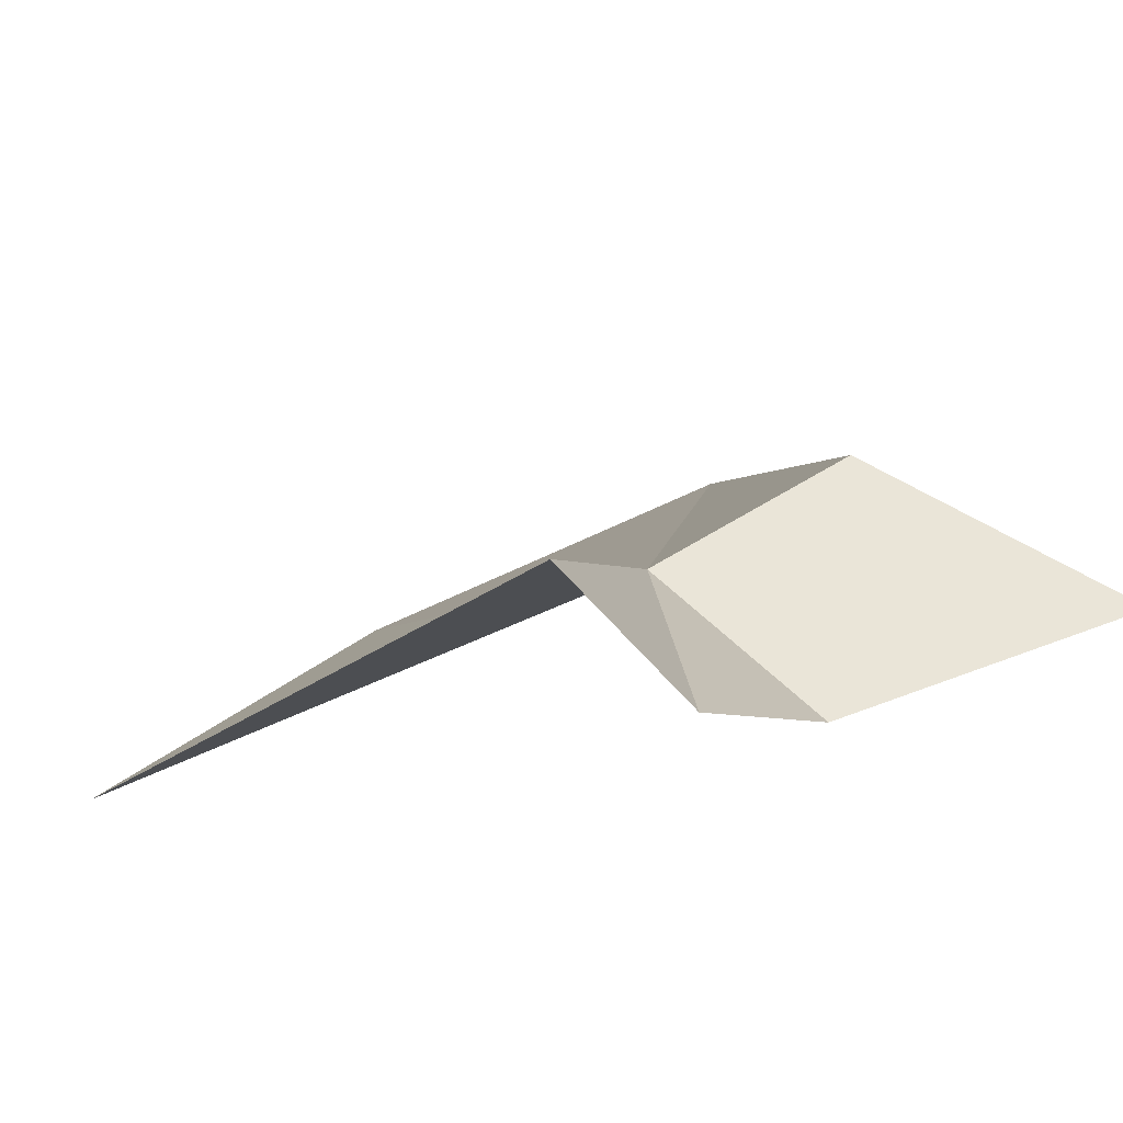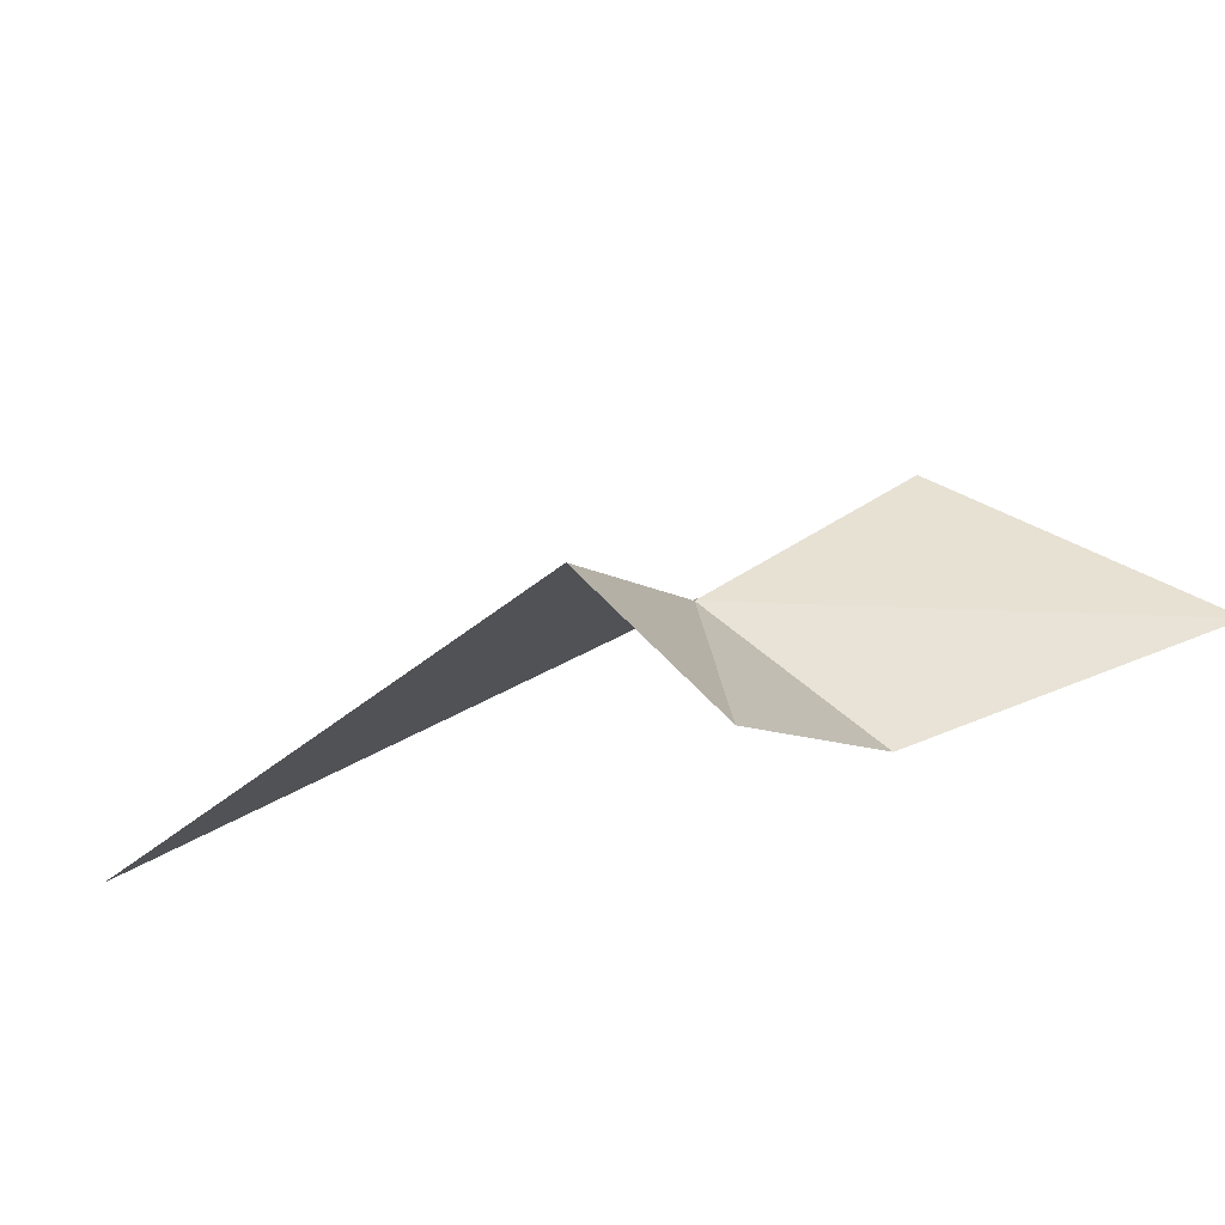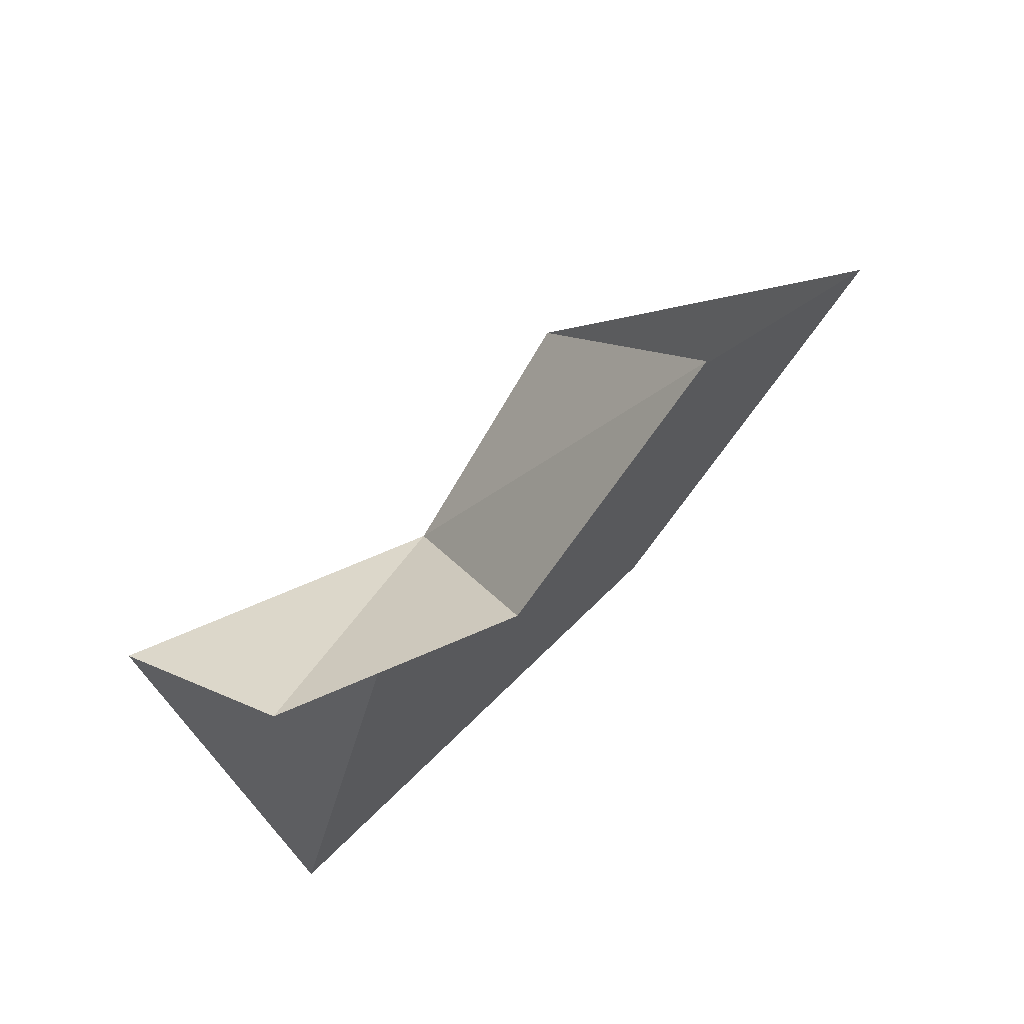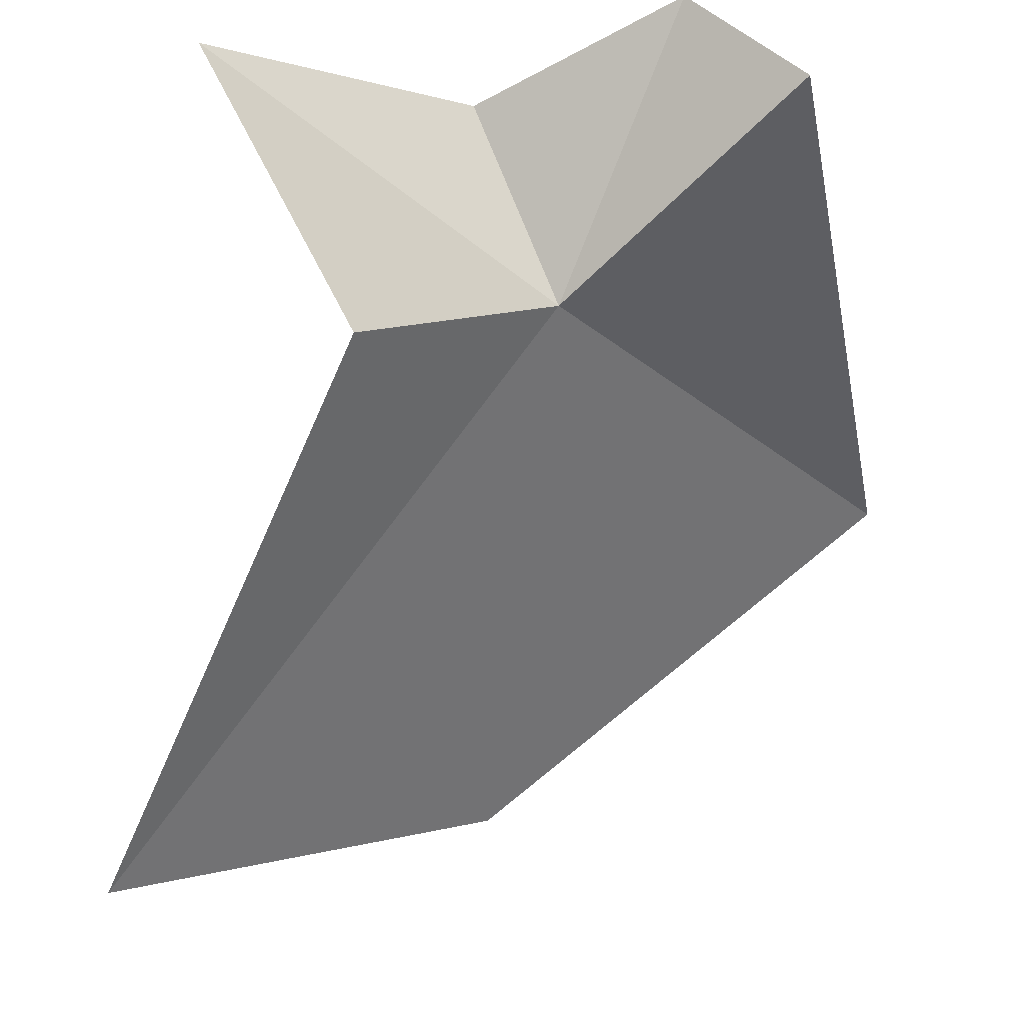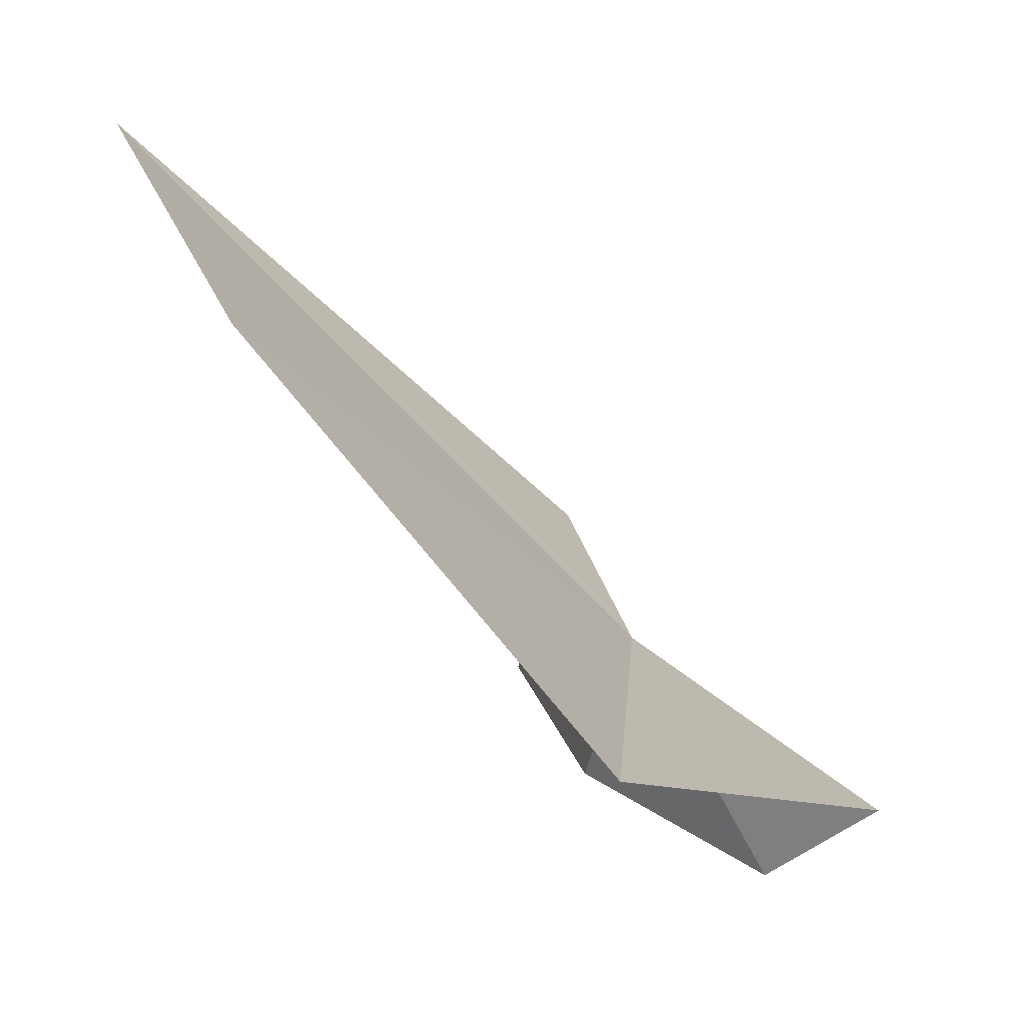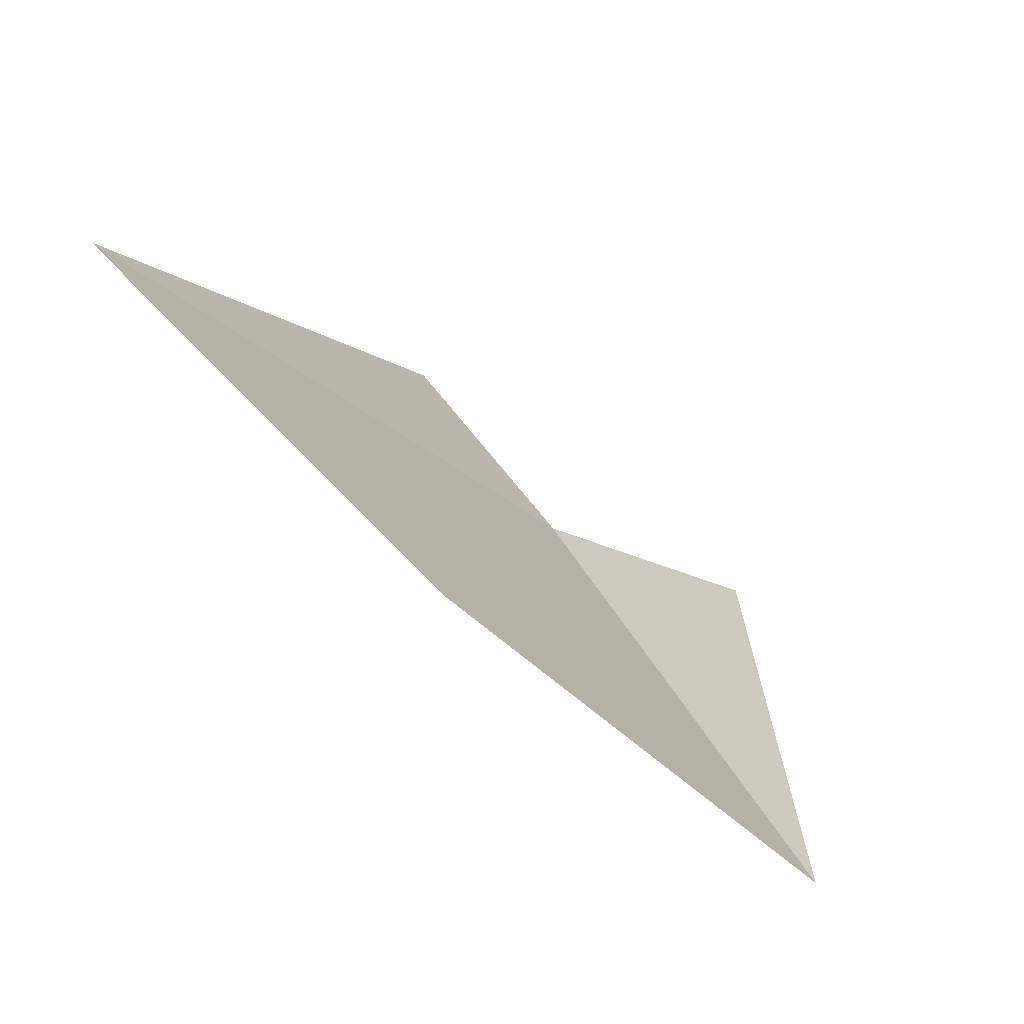
<metadata>
{"format":"obj","ext":"obj","renderer":"f3d","projection":"perspective","resolution":1024,"background":"white","views":[{"elev":-37.9,"azim":-27.9,"up":"+Y"},{"elev":-41.5,"azim":-24.7,"up":"+Y"},{"elev":-34.3,"azim":24.0,"up":"+Y"},{"elev":60.6,"azim":-165.4,"up":"+Z"},{"elev":0.2,"azim":-137.6,"up":"+Y"},{"elev":33.3,"azim":-168.9,"up":"+Y"}]}
</metadata>
<code>
v -20.27 29.56 -20.18
v -20.11 29.69 -20.1
v -19.94 30.08 -20.59
v -20.59 29.47 -20.58
v -20.45 29.38 -20
v -19.92 29.51 -19.97
v -20.32 29.3 -20.02
v -20.14 29.41 -20.11
v -20.27 29.85 -20.72
f 1 3 2
f 1 5 4
f 1 2 6
f 1 8 7
f 1 9 3
f 1 4 9
f 1 7 5
f 1 6 8

</code>
